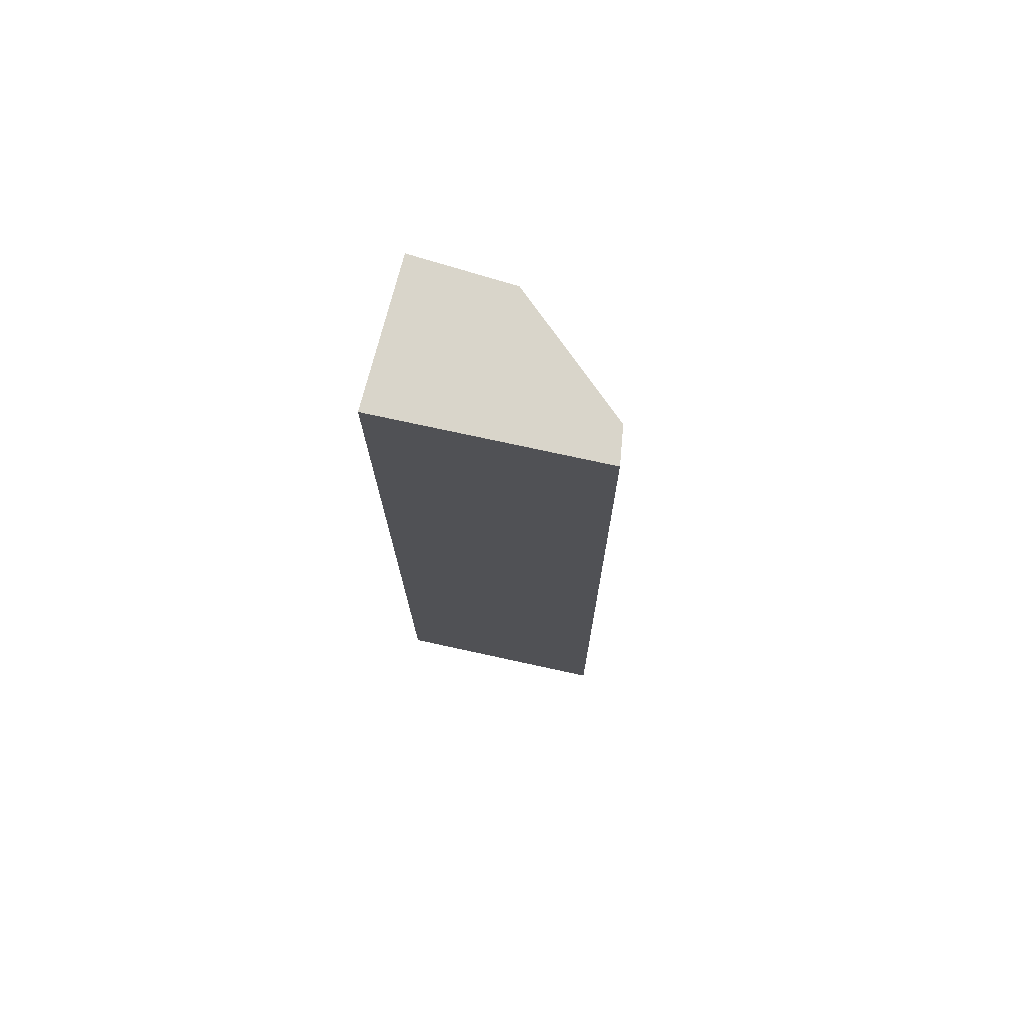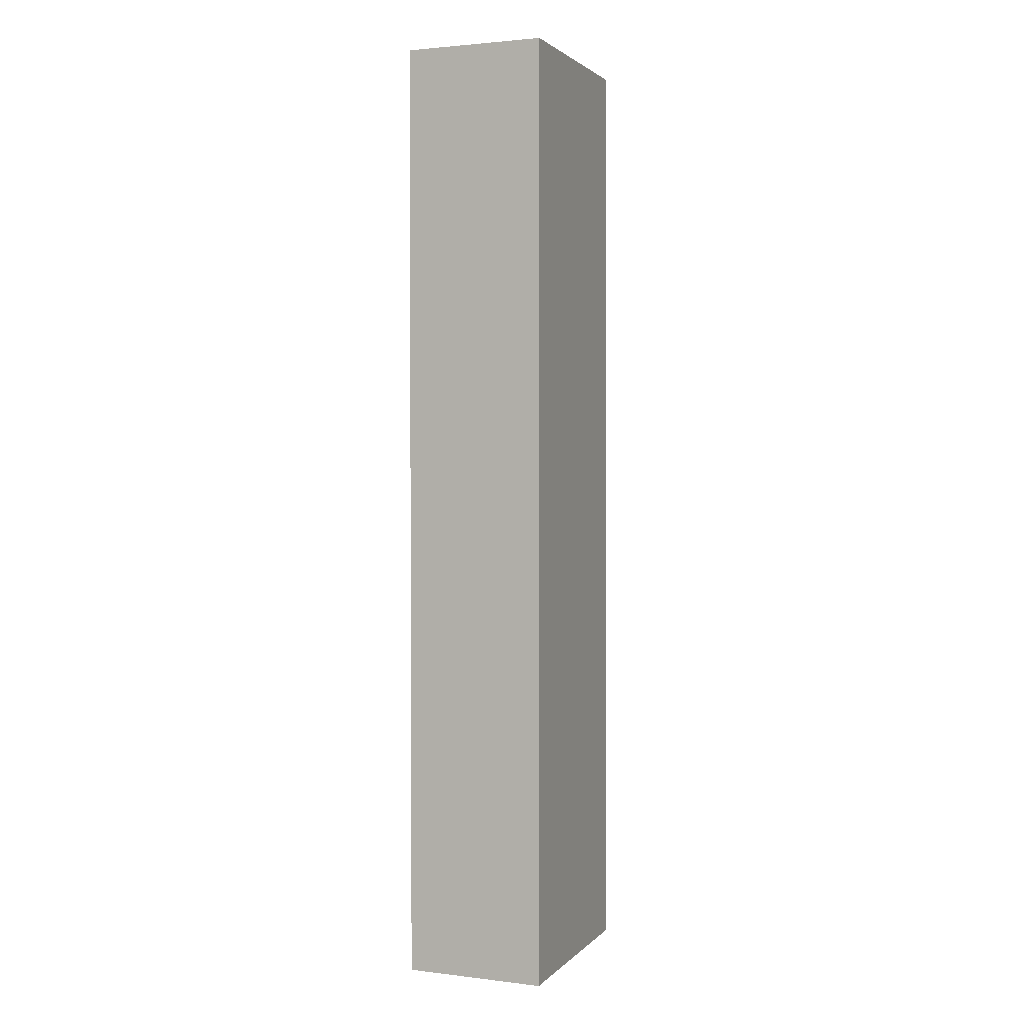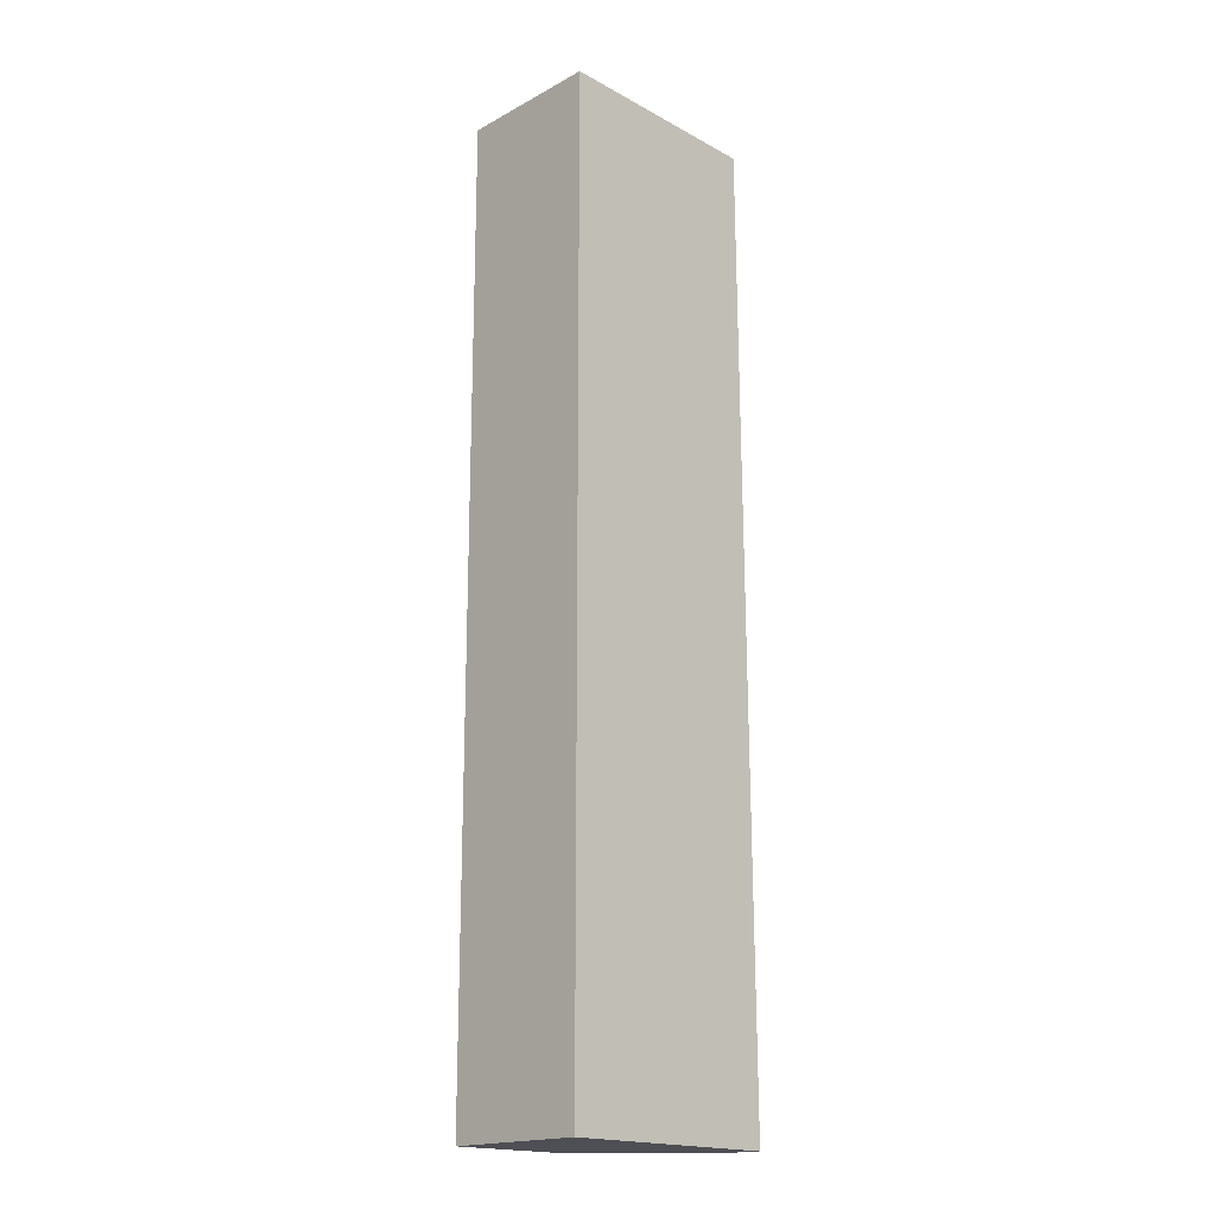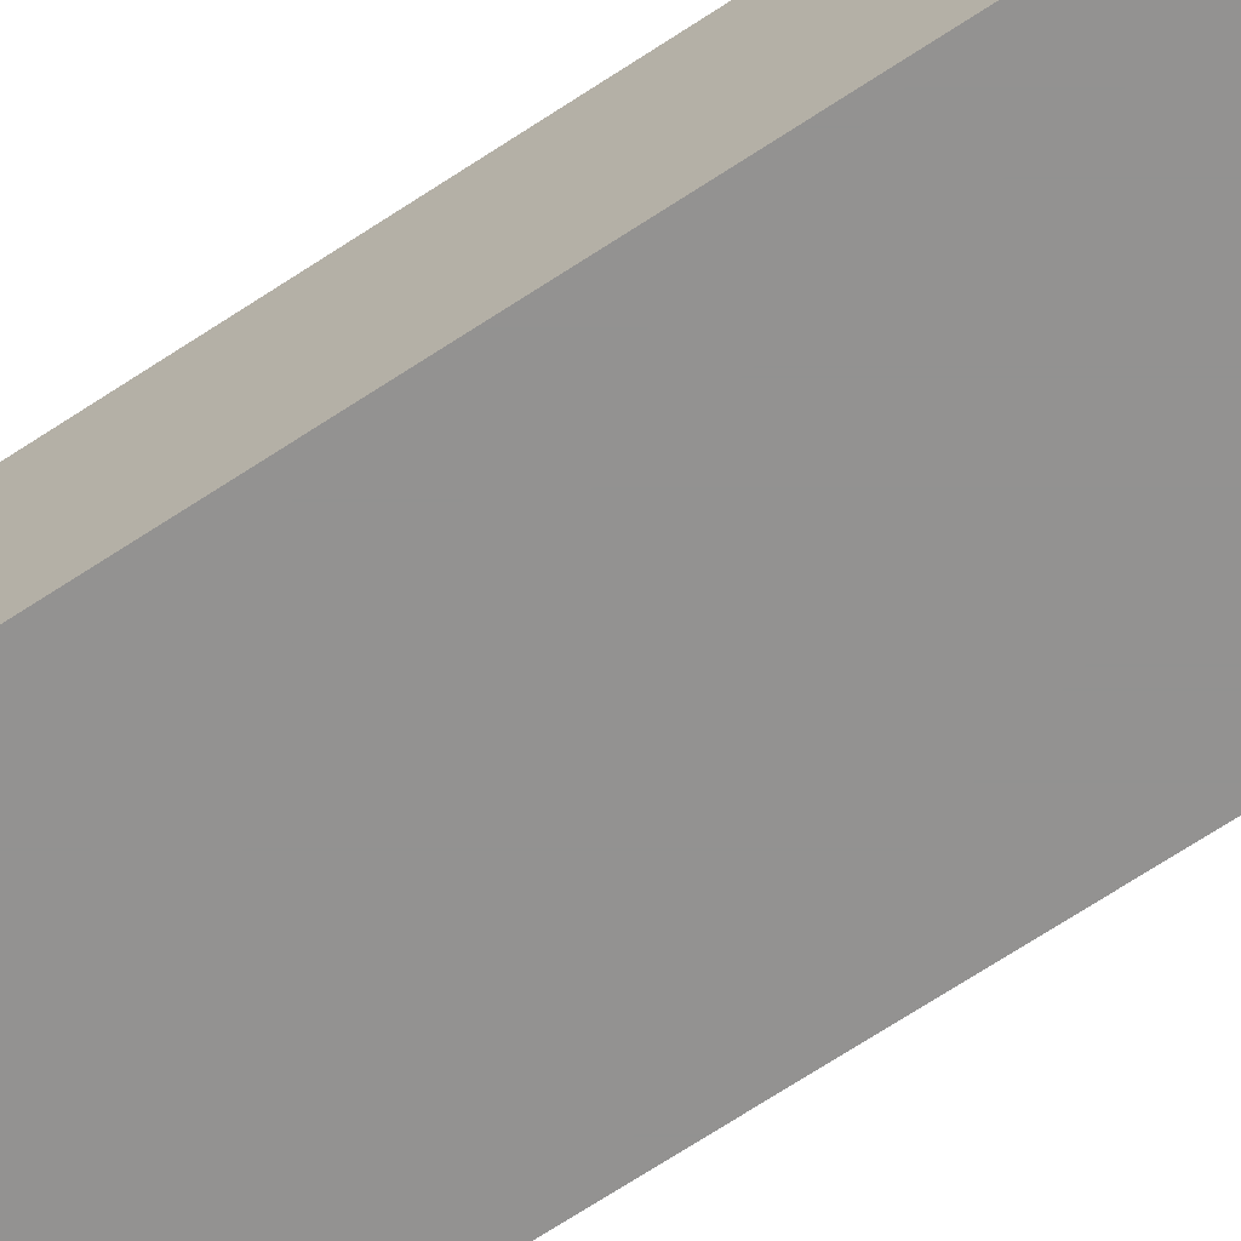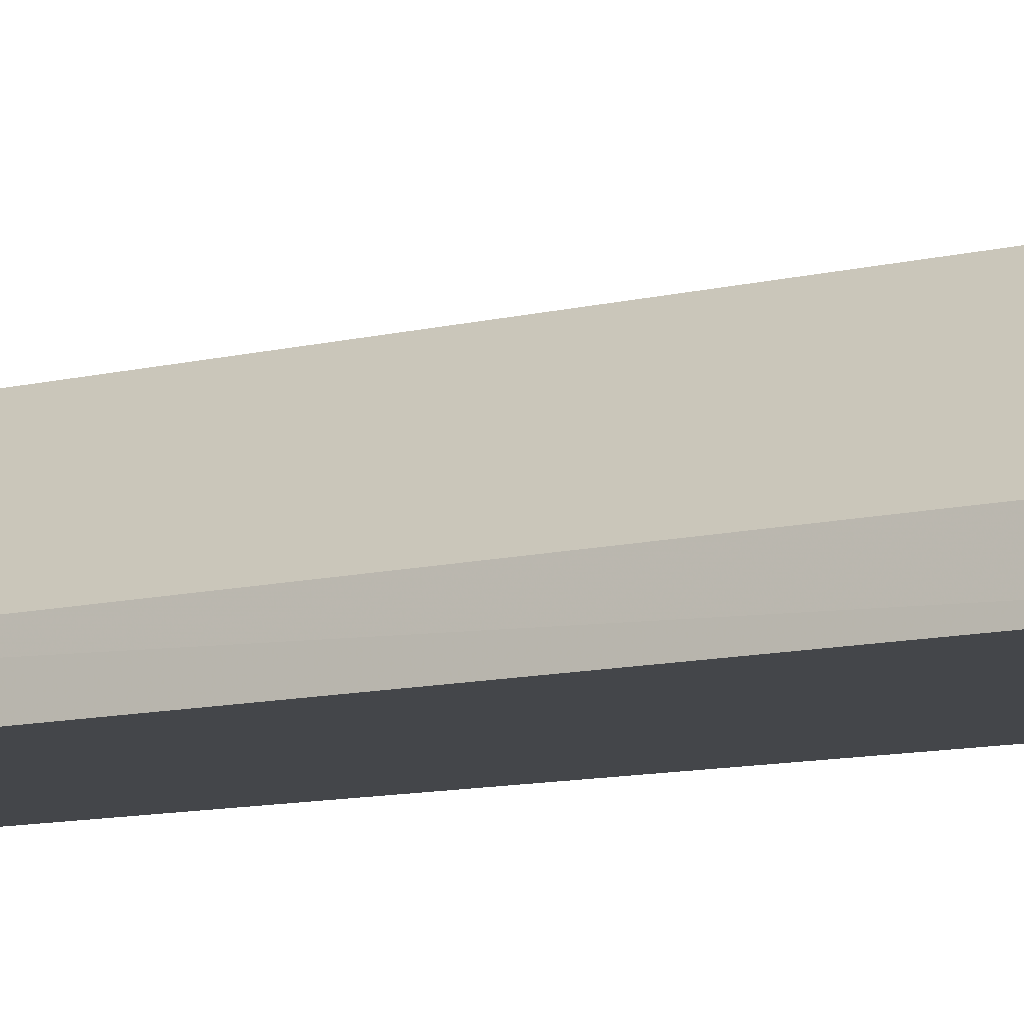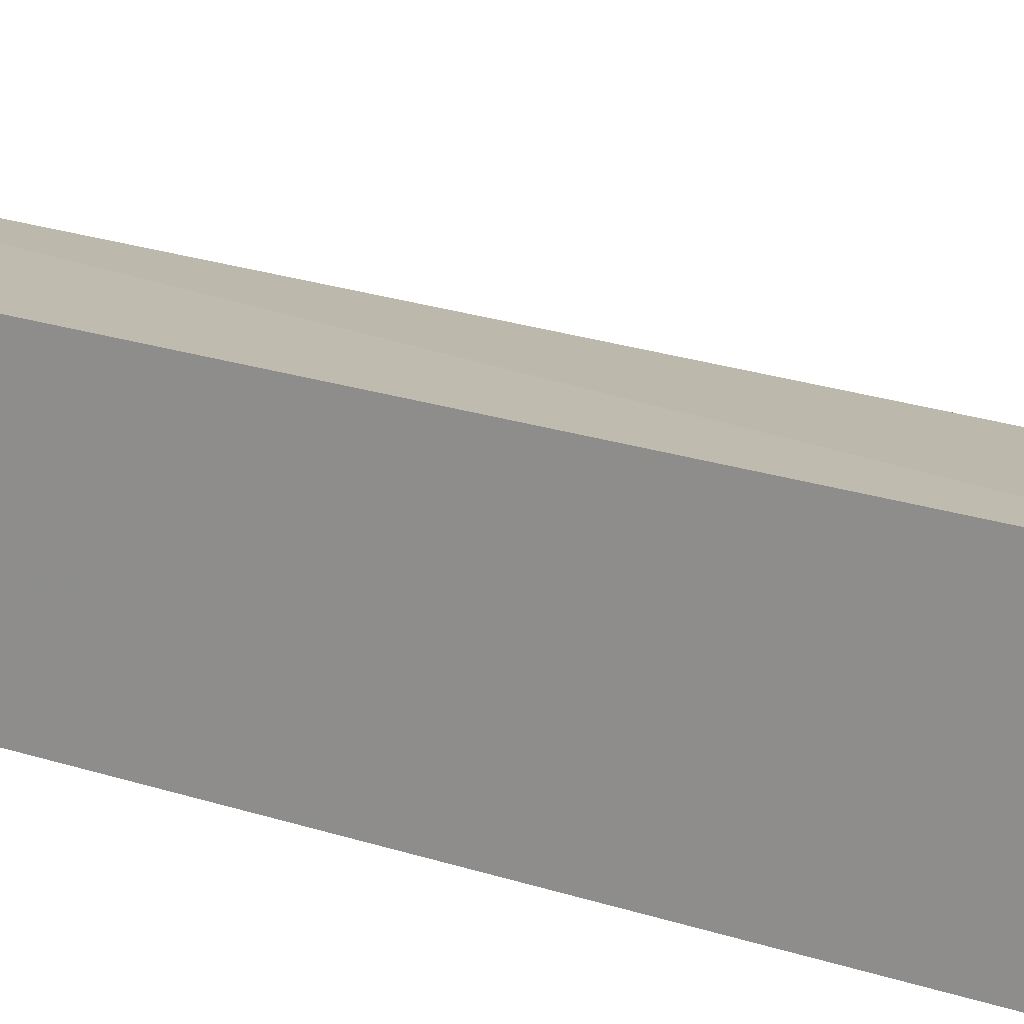
<metadata>
{"format":"obj","ext":"obj","renderer":"f3d","projection":"perspective","resolution":1024,"background":"white","views":[{"elev":74.7,"azim":-167.7,"up":"+Y"},{"elev":2.2,"azim":110.8,"up":"+Y"},{"elev":-18.2,"azim":133.8,"up":"+Y"},{"elev":-66.4,"azim":123.7,"up":"+Z"},{"elev":-9.4,"azim":-55.5,"up":"+Z"},{"elev":18.4,"azim":124.7,"up":"+Z"}]}
</metadata>
<code>
v 0.2933 -0.1997 0.136
v 0.2933 -0.3485 0.136
v 0.2942 -0.2154 0.1136
v 0.2603 -0.1998 0.1136
v 0.2767 -0.3486 0.1351
v 0.2942 -0.1997 0.1136
v 0.2778 -0.1998 0.1347
v 0.2942 -0.3485 0.1136
v 0.261 -0.1998 0.1191
v 0.2591 -0.3486 0.1136
v 0.26 -0.3486 0.1196
f 5 2 1
f 6 3 4
f 6 4 1
f 7 5 1
f 8 2 5
f 8 3 6
f 8 6 1
f 8 1 2
f 8 4 3
f 9 5 7
f 9 7 1
f 9 1 4
f 10 8 5
f 10 4 8
f 10 9 4
f 11 10 5
f 11 5 9
f 11 9 10

</code>
